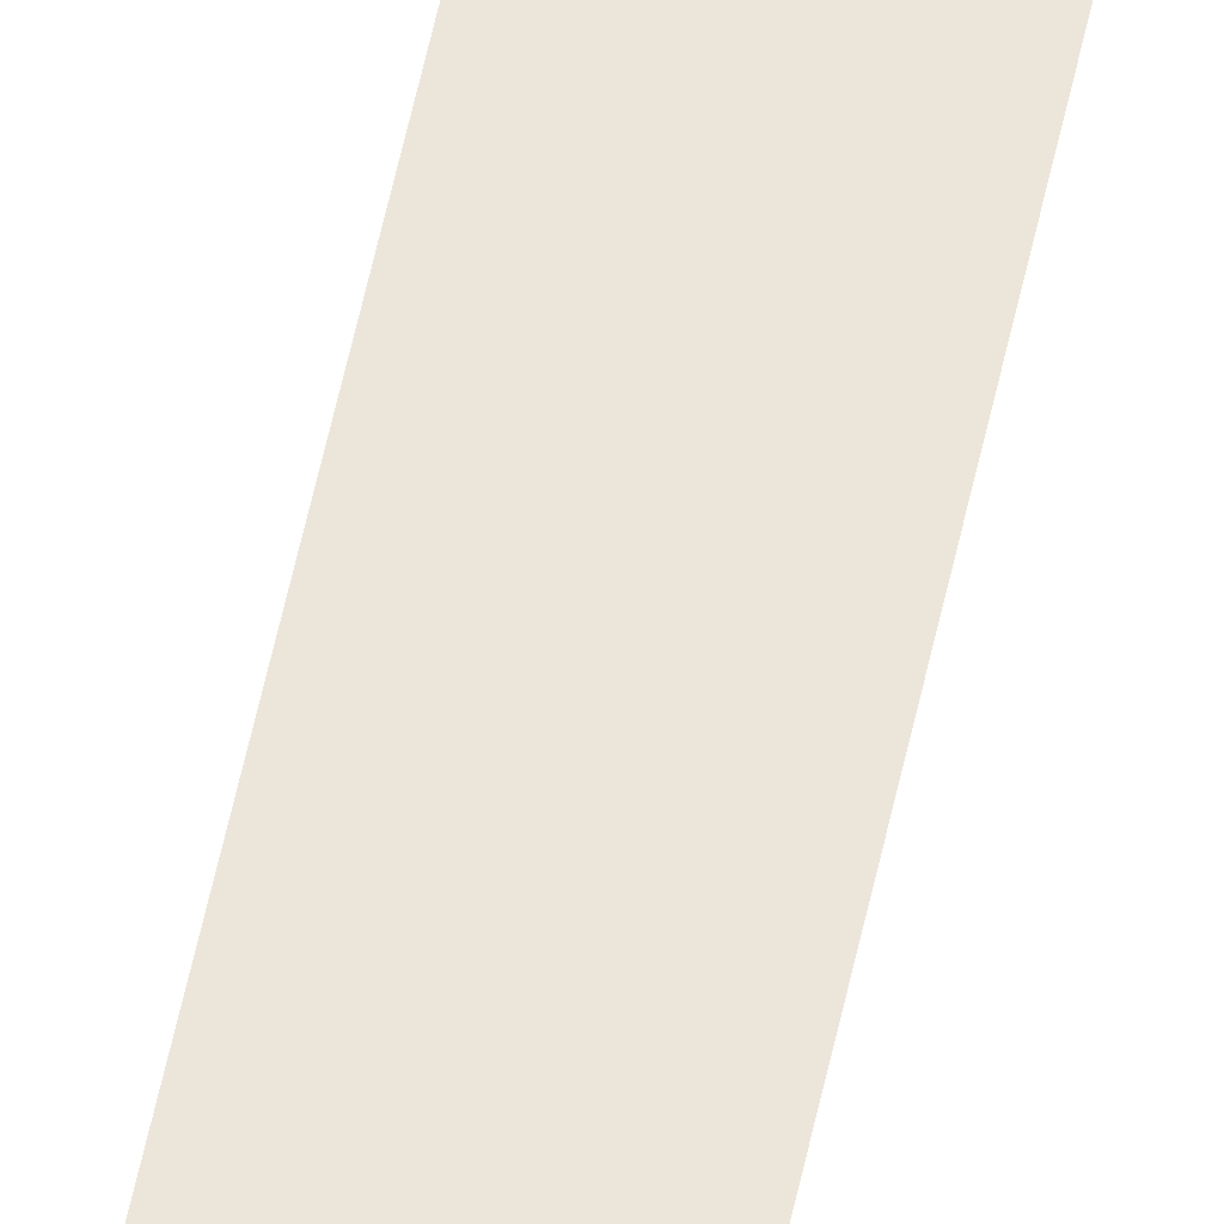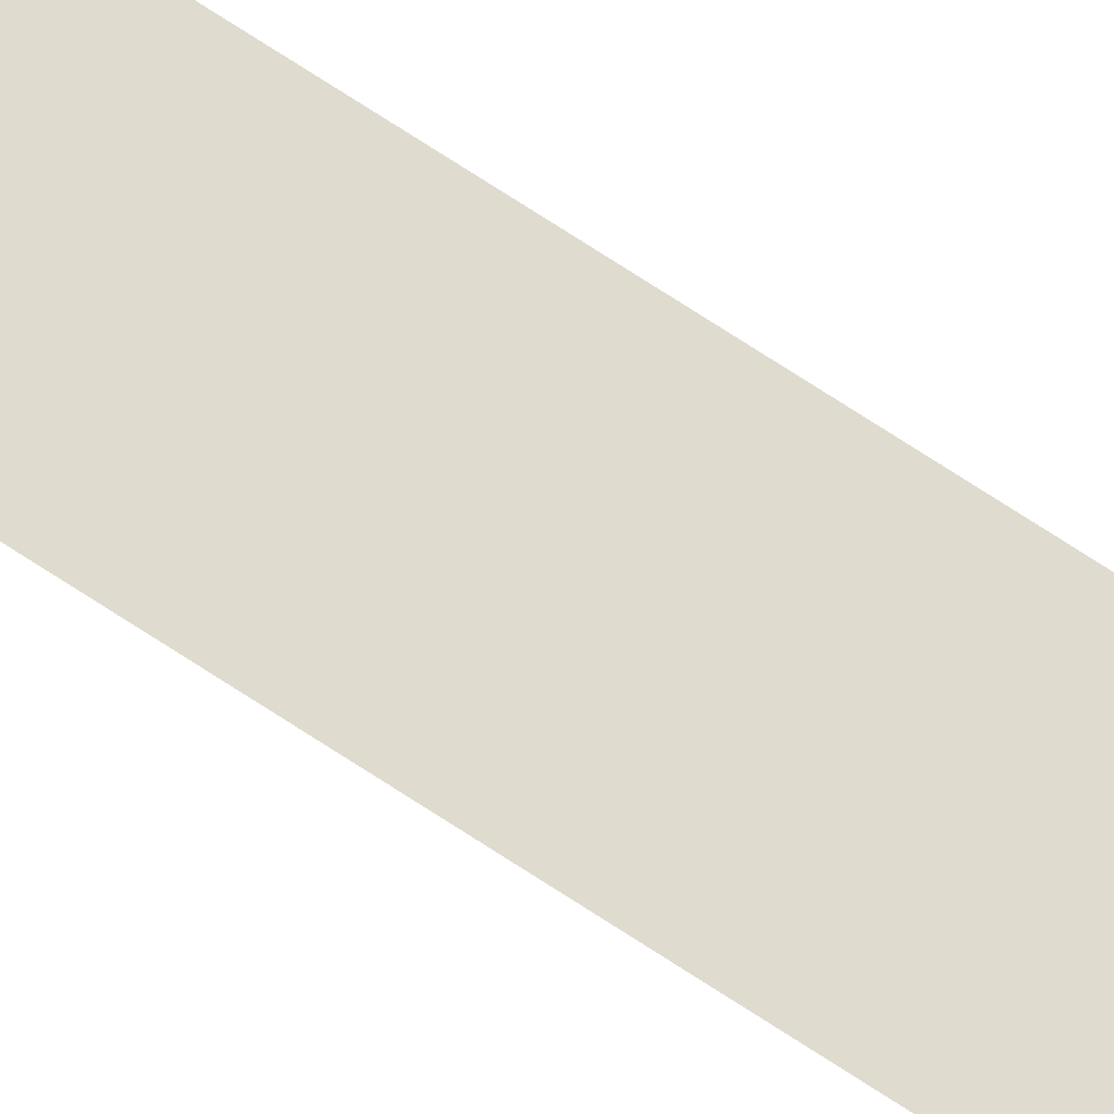
<metadata>
{"format":"obj","ext":"obj","renderer":"f3d","projection":"perspective","resolution":1024,"background":"white","views":[{"elev":56.9,"azim":11.7,"up":"+Y"},{"elev":71.0,"azim":-56.0,"up":"+Y"}]}
</metadata>
<code>
o #ID124
v -0.2278 0.03737 -0.4764
v -0.239 0.03737 -0.4764
v -0.2382 0.03737 -0.4764
v -0.2391 0.03721 -0.4813
v -0.2278 0.03721 -0.4813
v -0.2391 0.02725 -0.7752
v -0.2278 0.02725 -0.7752
v -0.2278 0.02273 -0.9087
v -0.2391 0.02273 -0.9087
f 1 2 3
f 2 1 4
f 4 1 5
f 4 5 6
f 6 5 7
f 6 7 8
f 6 8 9

</code>
